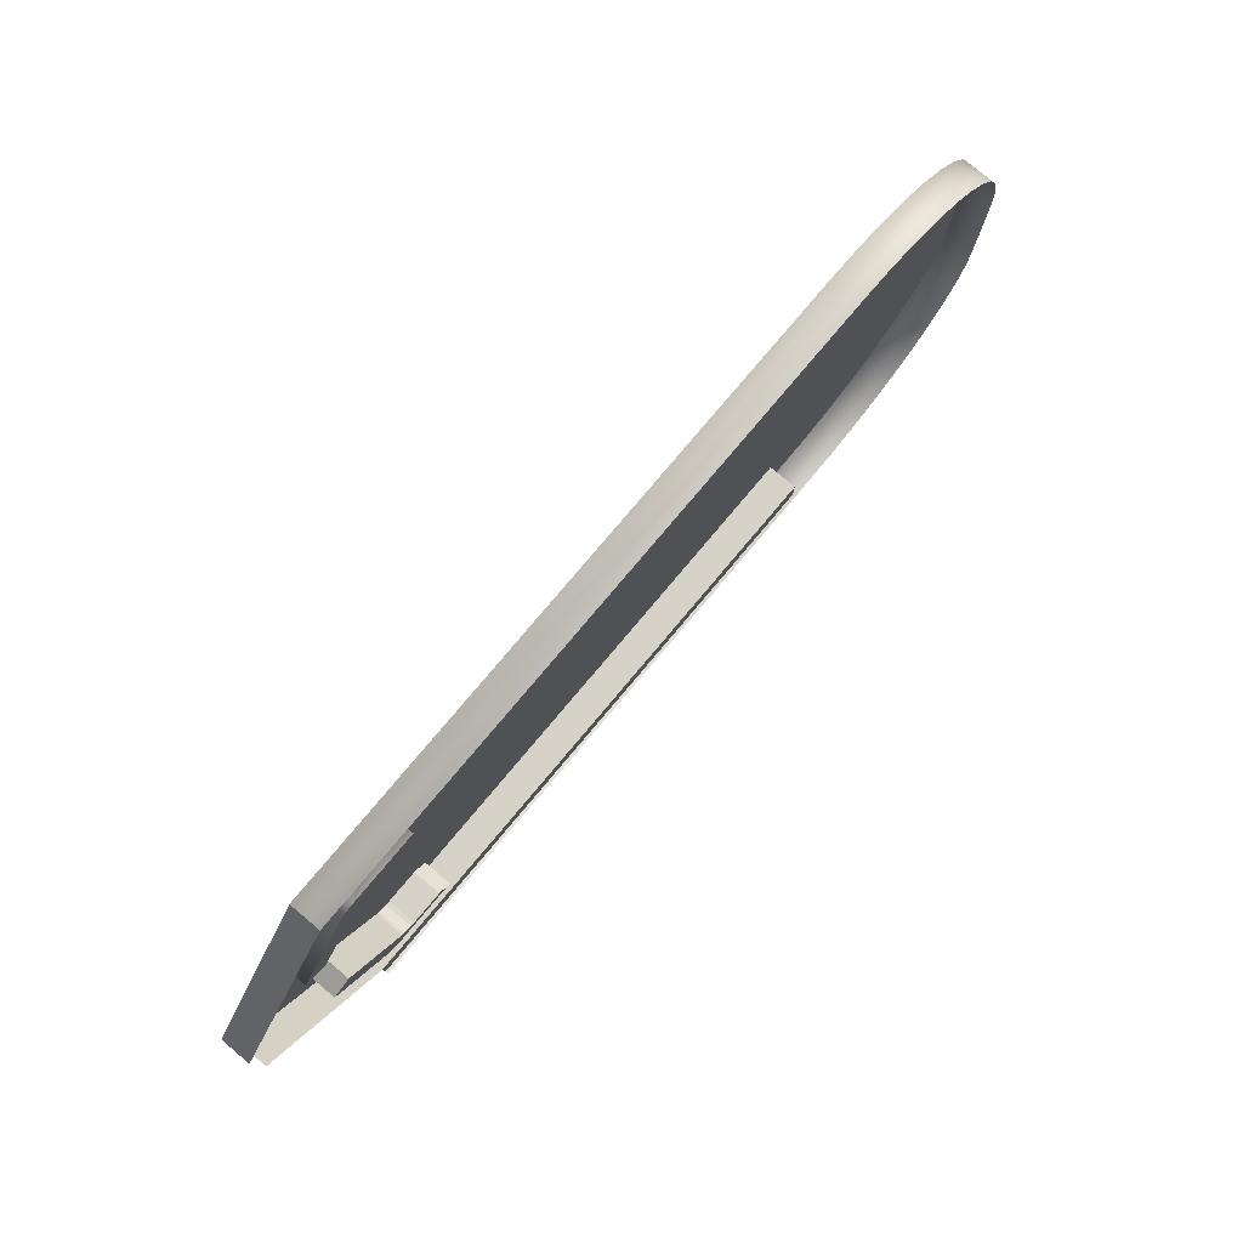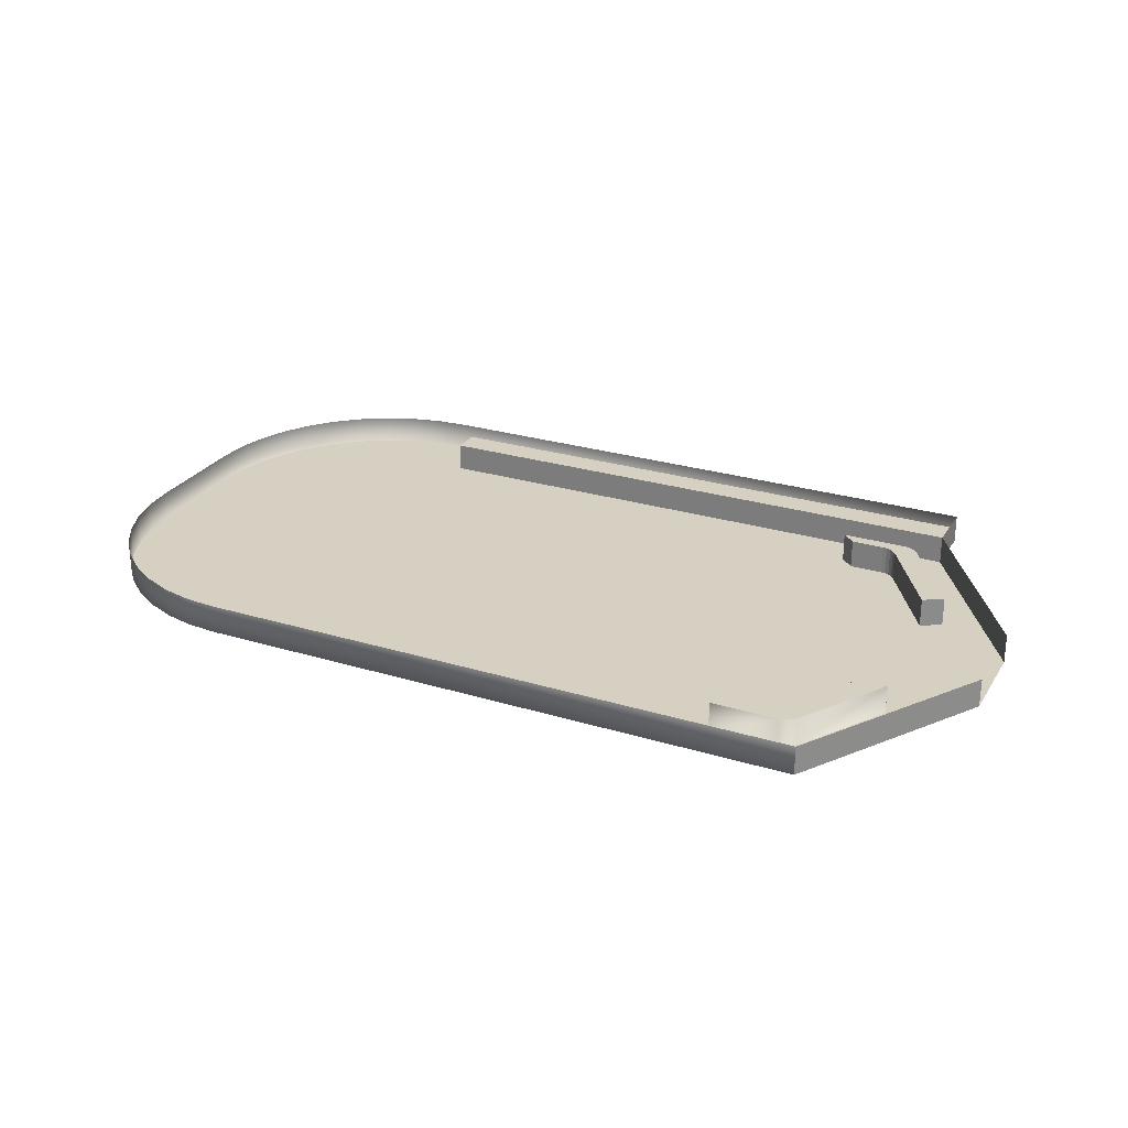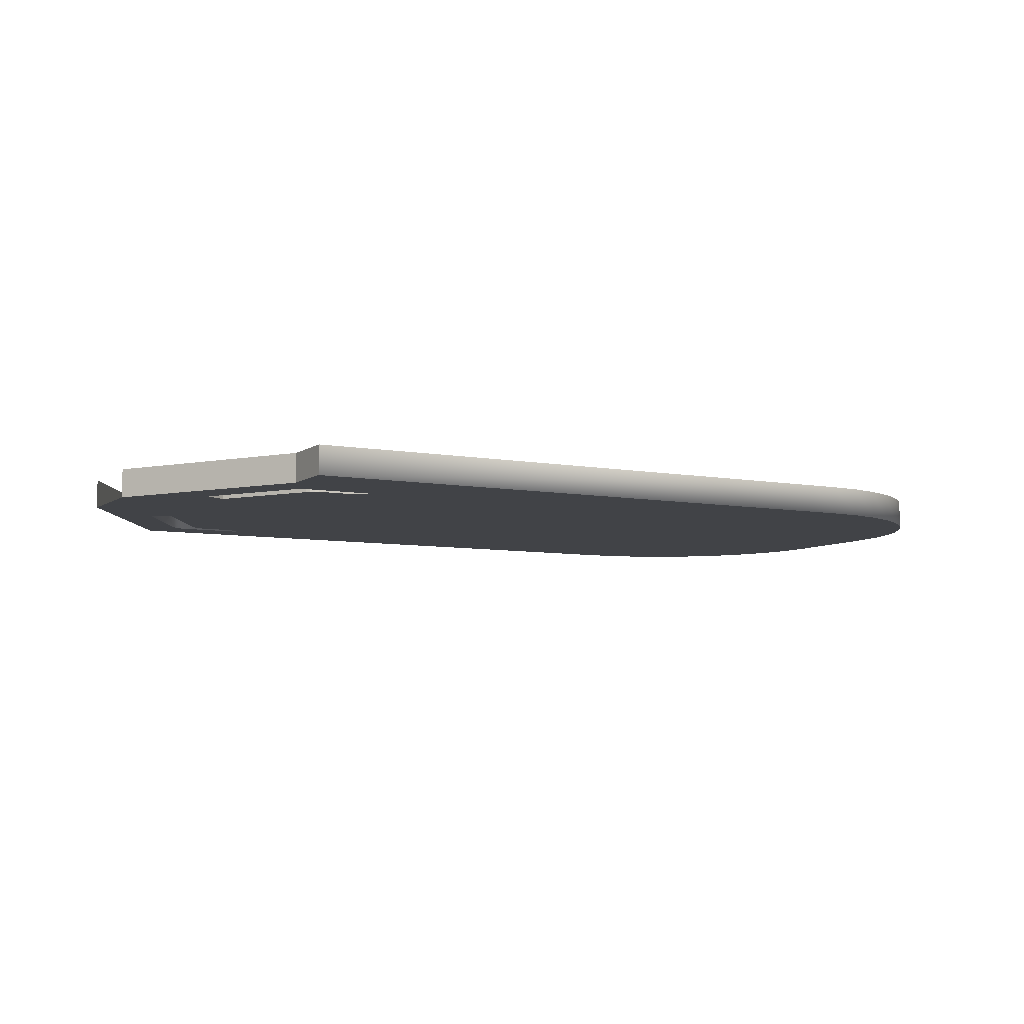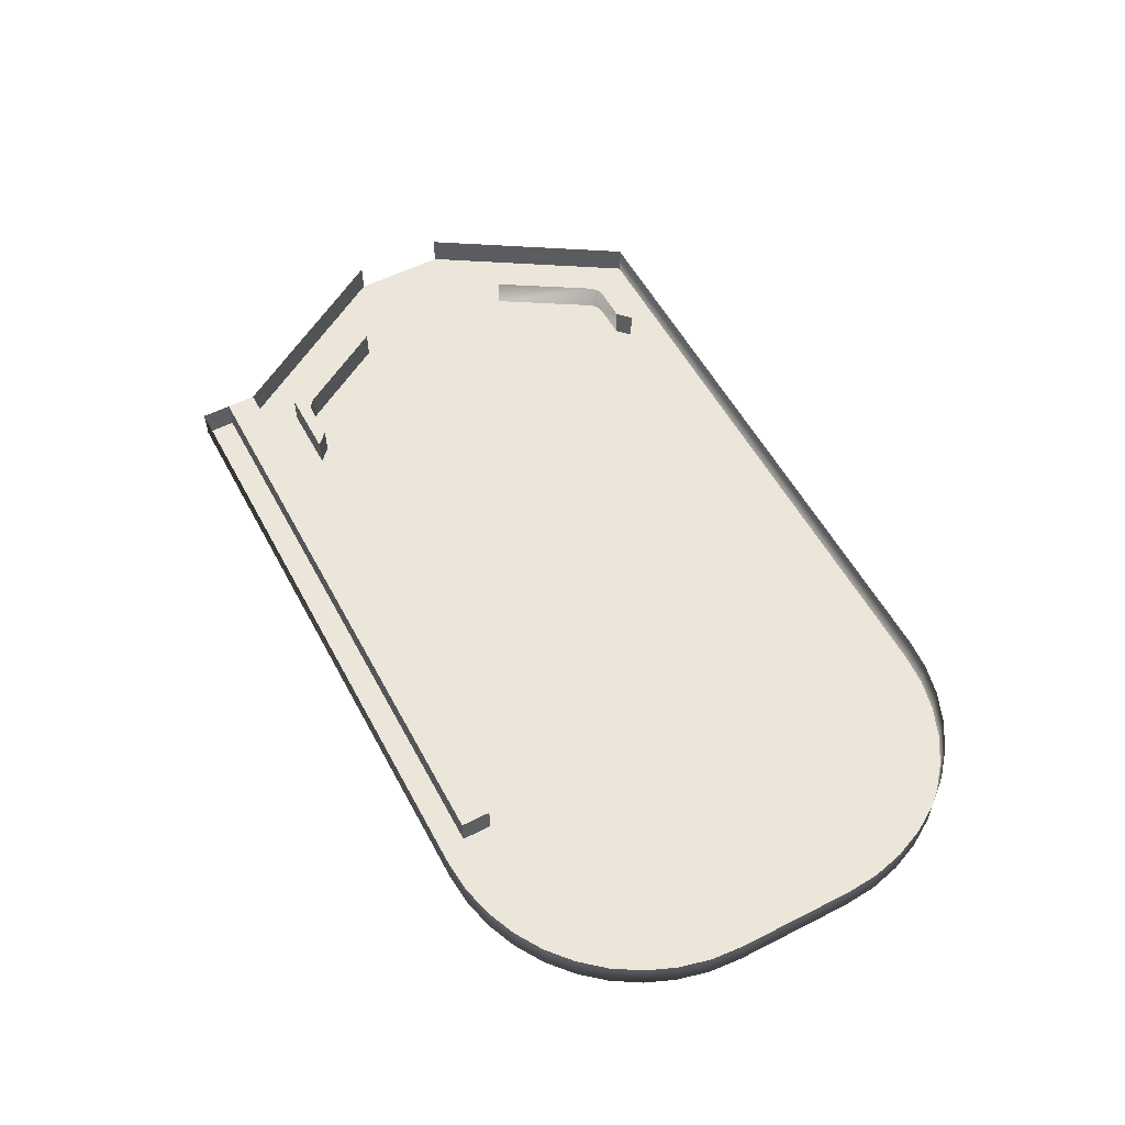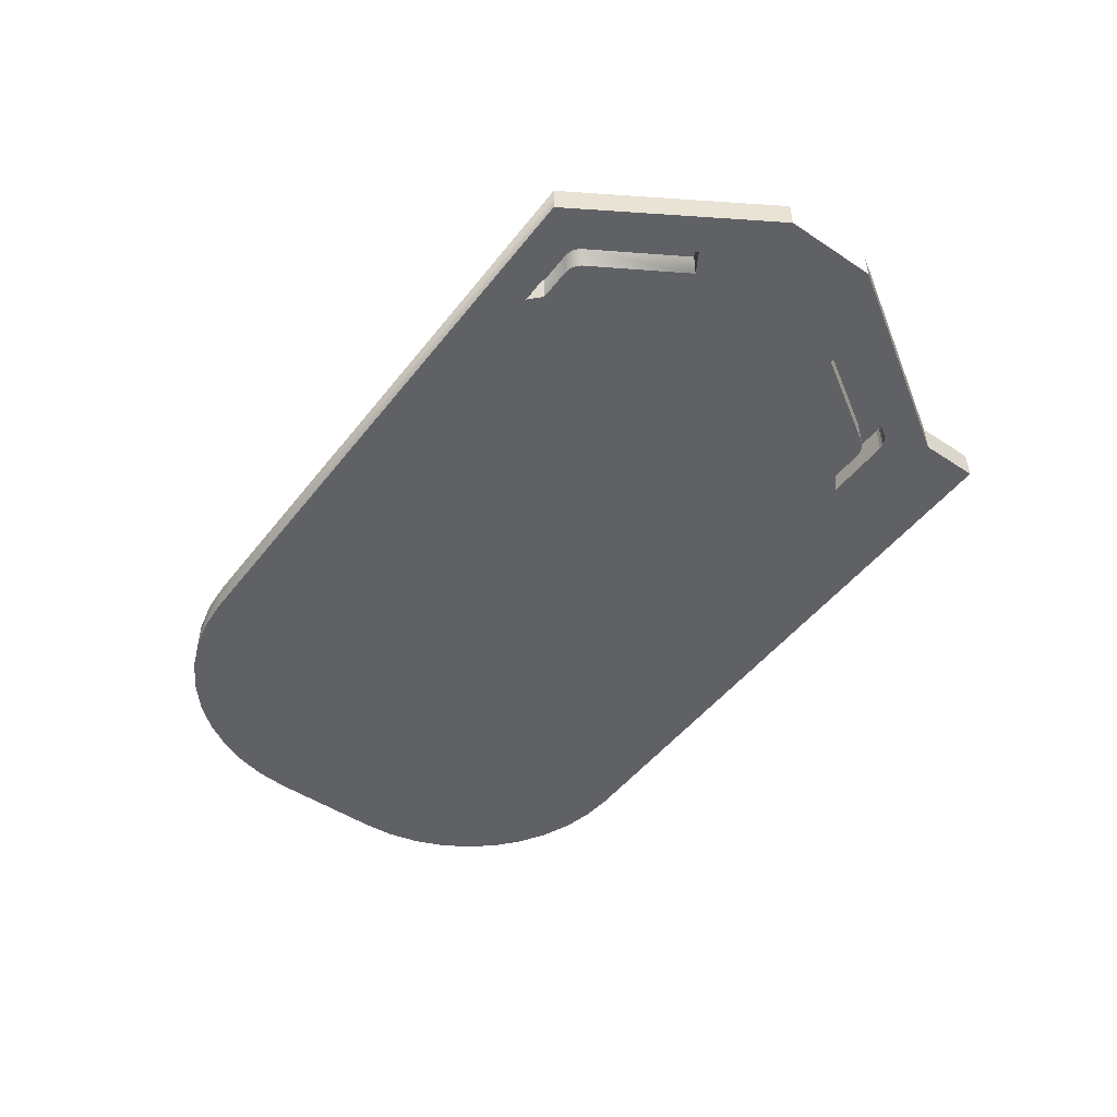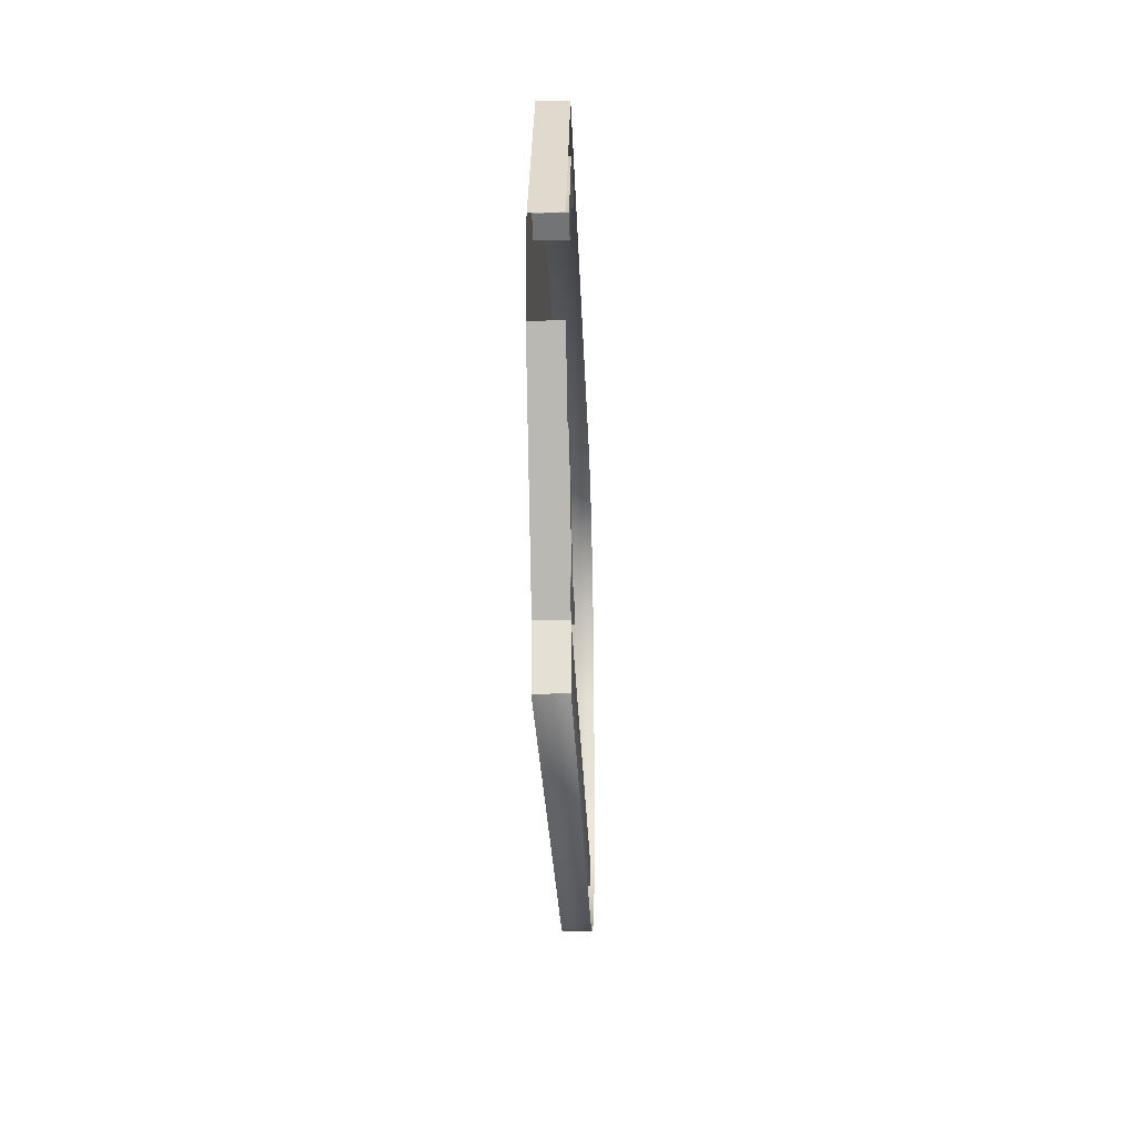
<metadata>
{"format":"obj","ext":"obj","renderer":"f3d","projection":"perspective","resolution":1024,"background":"white","views":[{"elev":78.6,"azim":130.1,"up":"+Z"},{"elev":26.5,"azim":25.5,"up":"+Y"},{"elev":-7.1,"azim":151.4,"up":"+Y"},{"elev":55.8,"azim":-118.0,"up":"+Y"},{"elev":-49.0,"azim":53.7,"up":"+Y"},{"elev":-24.7,"azim":91.9,"up":"+Z"}]}
</metadata>
<code>
o table_with_guards_Cube.003
v 6 -0.25 -4
v -4 -0.25 -4
v -4 -0.25 4
v 6 -0.25 4
v 8 -0.25 0.8
v 8 -0.25 -0.8
v -4 -0.25 -4.5
v -4 -0.25 -5
v -4.5 -0.25 -5
v -5.048 -0.25 -4.957
v -5.582 -0.25 -4.829
v -6.089 -0.25 -4.619
v -6.557 -0.25 -4.332
v -6.975 -0.25 -3.975
v -7.332 -0.25 -3.557
v -7.619 -0.25 -3.089
v -7.829 -0.25 -2.582
v -7.957 -0.25 -2.048
v -8 -0.25 -1.5
v -8 -0.25 0.5
v -7.957 -0.25 1.048
v -7.829 -0.25 1.582
v -7.619 -0.25 2.089
v -7.332 -0.25 2.557
v -6.975 -0.25 2.975
v -6.557 -0.25 3.332
v -6.089 -0.25 3.619
v -5.582 -0.25 3.829
v -5.048 -0.25 3.957
v -4.5 -0.25 4
v -4 0.25 4
v 6 0.25 4
v 8 0.25 0.8
v 8 0.25 -0.8
v 6 0.25 -4
v 6 -0.25 -4.5
v 6 -0.25 -5
v -4 0.25 -5
v -4.5 0.25 -5
v -5.048 0.25 -4.957
v -5.582 0.25 -4.829
v -6.089 0.25 -4.619
v -6.557 0.25 -4.332
v -6.975 0.25 -3.975
v -7.332 0.25 -3.557
v -7.619 0.25 -3.089
v -7.829 0.25 -2.582
v -7.957 0.25 -2.048
v -8 0.25 -1.5
v -8 0.25 0.5
v -7.957 0.25 1.048
v -7.829 0.25 1.582
v -7.619 0.25 2.089
v -7.332 0.25 2.557
v -6.975 0.25 2.975
v -6.557 0.25 3.332
v -6.089 0.25 3.619
v -5.582 0.25 3.829
v -5.048 0.25 3.957
v -4.5 0.25 4
v 6 0.25 -4.5
v 6 0.25 -5
v 6 0.25 -4.5
v 6 -0.25 -4.5
v -4 -0.25 -4.5
v -4 0.25 -4.5
v -4 0.25 -4
v 6 -0.25 -4
v -4 -0.25 -4
v 5.146 0.25 3.14
v 5.146 -0.25 3.14
v 4.569 -0.25 3.14
v 4.569 0.25 3.14
v 5.487 0.25 3.352
v 5.512 0.25 3.267
v 5.459 0.25 3.234
v 4.349 0.25 3.35
v 5.218 0.25 3.131
v 5.218 -0.25 3.131
v 5.487 -0.25 3.352
v 4.349 -0.25 3.35
v 5.559 0.25 3.342
v 6.362 0.25 1.442
v 5.404 0.25 3.002
v 5.745 0.25 3.211
v 6.703 0.25 1.651
v 5.292 0.25 3.102
v 5.292 -0.25 3.102
v 5.404 -0.25 3.002
v 6.362 -0.25 1.442
v 6.703 -0.25 1.651
v 5.745 -0.25 3.211
v 5.559 -0.25 3.342
v 5.633 0.25 3.312
v 5.357 0.25 3.057
v 5.698 0.25 3.266
v 5.357 -0.25 3.057
v 5.698 -0.25 3.266
v 5.633 -0.25 3.312
v 5.146 0.25 -3.14
v 4.569 0.25 -3.14
v 4.569 -0.25 -3.14
v 5.146 -0.25 -3.14
v 5.218 0.25 -3.131
v 5.218 -0.25 -3.131
v 5.487 0.25 -3.352
v 4.349 0.25 -3.35
v 5.459 0.25 -3.234
v 5.512 0.25 -3.267
v 4.349 -0.25 -3.35
v 5.487 -0.25 -3.352
v 5.292 0.25 -3.102
v 5.292 -0.25 -3.102
v 5.559 0.25 -3.342
v 6.362 0.25 -1.442
v 6.703 0.25 -1.651
v 5.745 0.25 -3.211
v 5.404 0.25 -3.002
v 5.559 -0.25 -3.342
v 5.745 -0.25 -3.211
v 6.703 -0.25 -1.651
v 6.362 -0.25 -1.442
v 5.404 -0.25 -3.002
v 5.357 0.25 -3.057
v 5.357 -0.25 -3.057
v 5.633 0.25 -3.312
v 5.698 0.25 -3.266
v 5.633 -0.25 -3.312
v 5.698 -0.25 -3.266
f 91 6 121
f 5 6 91
f 29 21 25
f 33 4 32
f 6 35 1
f 37 7 36
f 62 36 61
f 64 66 63
f 35 66 67
f 68 63 35
f 69 66 65
f 68 67 69
f 64 69 68
f 70 73 77
f 77 72 81
f 74 82 75
f 85 86 84
f 78 70 76
f 82 94 75
f 83 91 90
f 84 95 76
f 96 85 75
f 87 78 76
f 94 96 75
f 95 87 76
f 101 103 100
f 100 105 104
f 100 108 106
f 102 107 110
f 104 113 112
f 104 108 100
f 106 109 114
f 110 106 111
f 109 108 118
f 112 125 124
f 112 108 104
f 111 119 68
f 111 114 119
f 114 109 126
f 122 118 123
f 121 115 122
f 120 116 121
f 127 109 117
f 118 108 124
f 119 128 68
f 128 129 68
f 68 129 120
f 124 123 118
f 124 108 112
f 121 68 120
f 128 114 126
f 126 109 127
f 129 117 120
f 68 121 6
f 129 126 127
f 111 68 110
f 69 110 68
f 5 91 4
f 92 4 91
f 98 4 92
f 99 4 98
f 93 4 99
f 80 4 93
f 81 4 80
f 4 81 3
f 91 121 90
f 121 122 90
f 90 122 89
f 122 123 89
f 113 103 123
f 69 3 81
f 3 2 20
f 2 7 10
f 10 7 9
f 7 8 9
f 10 11 2
f 11 12 2
f 12 13 2
f 13 14 2
f 14 15 2
f 15 16 2
f 16 17 2
f 17 18 2
f 18 19 2
f 19 20 2
f 20 21 30
f 21 22 25
f 22 23 25
f 23 24 25
f 25 26 27
f 27 28 25
f 28 29 25
f 29 30 21
f 30 3 20
f 33 5 4
f 6 34 35
f 37 8 7
f 62 37 36
f 64 65 66
f 35 63 66
f 68 64 63
f 69 67 66
f 68 35 67
f 64 65 69
f 77 74 70
f 74 75 76
f 70 74 76
f 77 73 72
f 86 83 84
f 84 76 75
f 75 85 84
f 83 86 91
f 101 102 103
f 100 103 105
f 109 106 108
f 106 107 100
f 107 101 100
f 102 101 107
f 104 105 113
f 110 107 106
f 118 115 116
f 116 117 118
f 117 109 118
f 112 113 125
f 111 106 114
f 122 115 118
f 121 116 115
f 120 117 116
f 124 125 123
f 128 119 114
f 129 127 117
f 129 128 126
f 102 72 89
f 72 71 89
f 89 71 88
f 71 79 88
f 88 97 89
f 89 123 102
f 123 125 113
f 102 123 103
f 113 105 103
f 81 72 102
f 102 110 81
f 110 69 81
f 3 32 4
f 38 9 8
f 10 39 40
f 11 40 41
f 12 41 42
f 13 42 43
f 14 43 44
f 15 44 45
f 16 45 46
f 17 46 47
f 18 47 48
f 19 48 49
f 20 49 50
f 20 51 21
f 21 52 22
f 22 53 23
f 23 54 24
f 24 55 25
f 25 56 26
f 26 57 27
f 27 58 28
f 28 59 29
f 29 60 30
f 30 31 3
f 38 37 62
f 71 73 70
f 79 70 78
f 74 81 80
f 88 78 87
f 82 80 93
f 84 90 89
f 86 92 91
f 97 87 95
f 94 93 99
f 89 95 84
f 85 98 92
f 96 99 98
f 3 31 32
f 38 39 9
f 10 9 39
f 11 10 40
f 12 11 41
f 13 12 42
f 14 13 43
f 15 14 44
f 16 15 45
f 17 16 46
f 18 17 47
f 19 18 48
f 20 19 49
f 20 50 51
f 21 51 52
f 22 52 53
f 23 53 54
f 24 54 55
f 25 55 56
f 26 56 57
f 27 57 58
f 28 58 59
f 29 59 60
f 30 60 31
f 38 8 37
f 71 72 73
f 79 71 70
f 74 77 81
f 88 79 78
f 82 74 80
f 84 83 90
f 86 85 92
f 97 88 87
f 94 82 93
f 89 97 95
f 85 96 98
f 96 94 99

</code>
